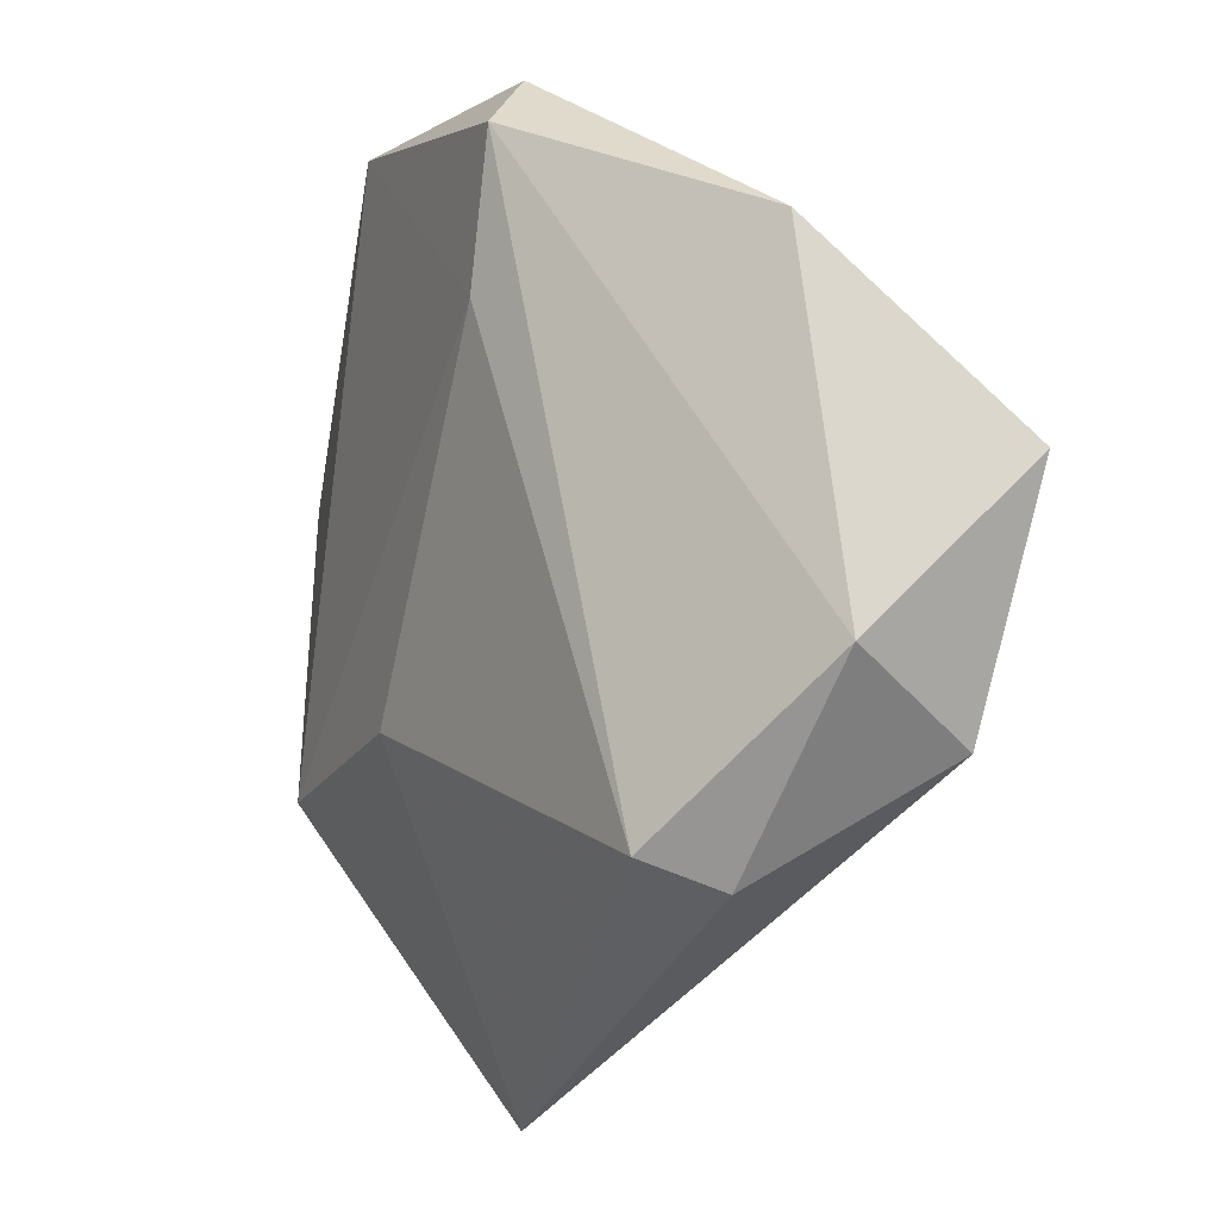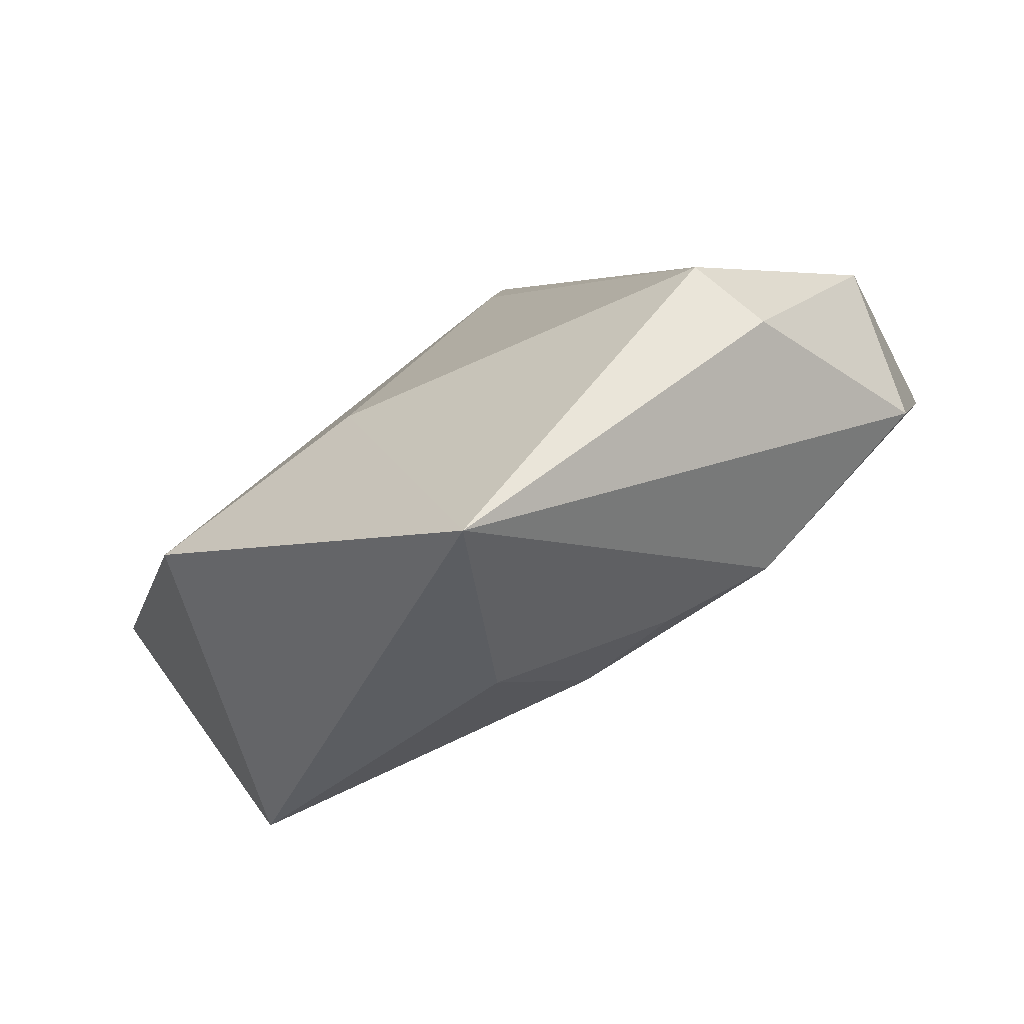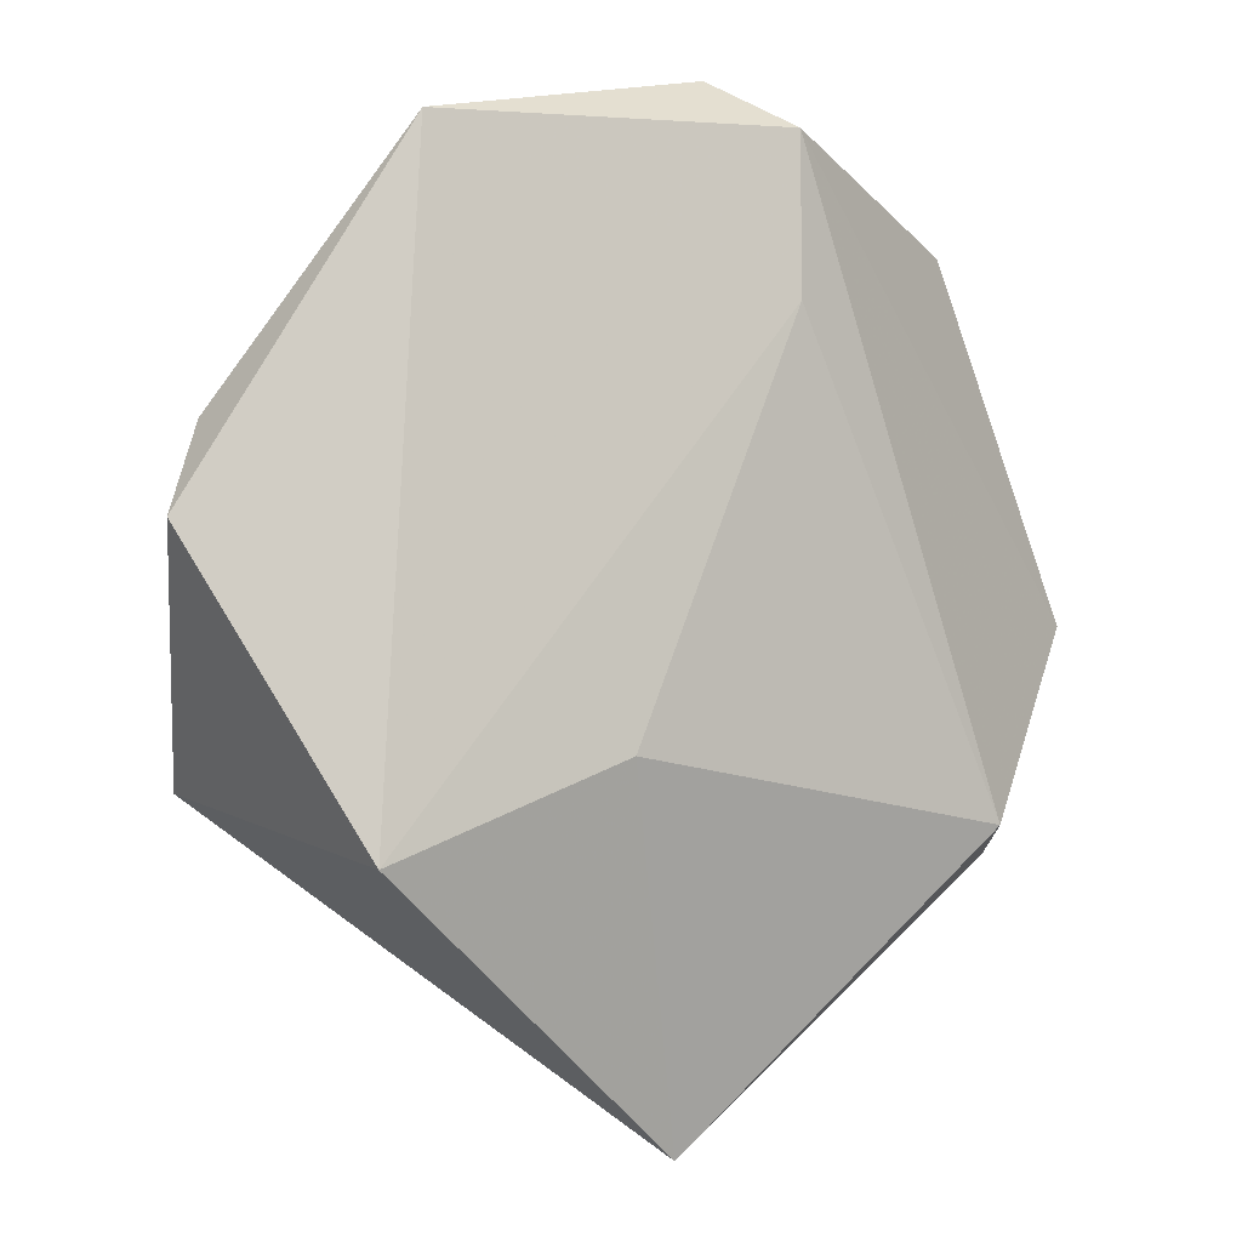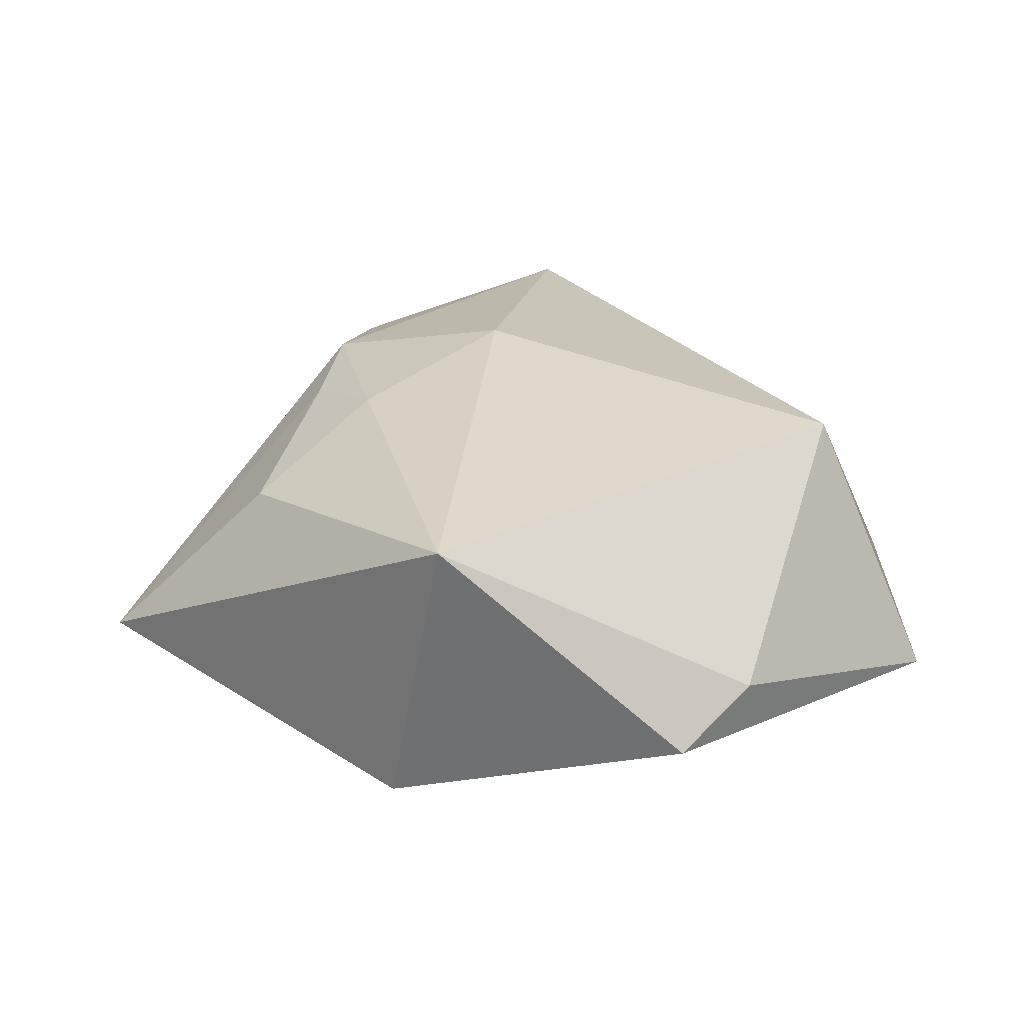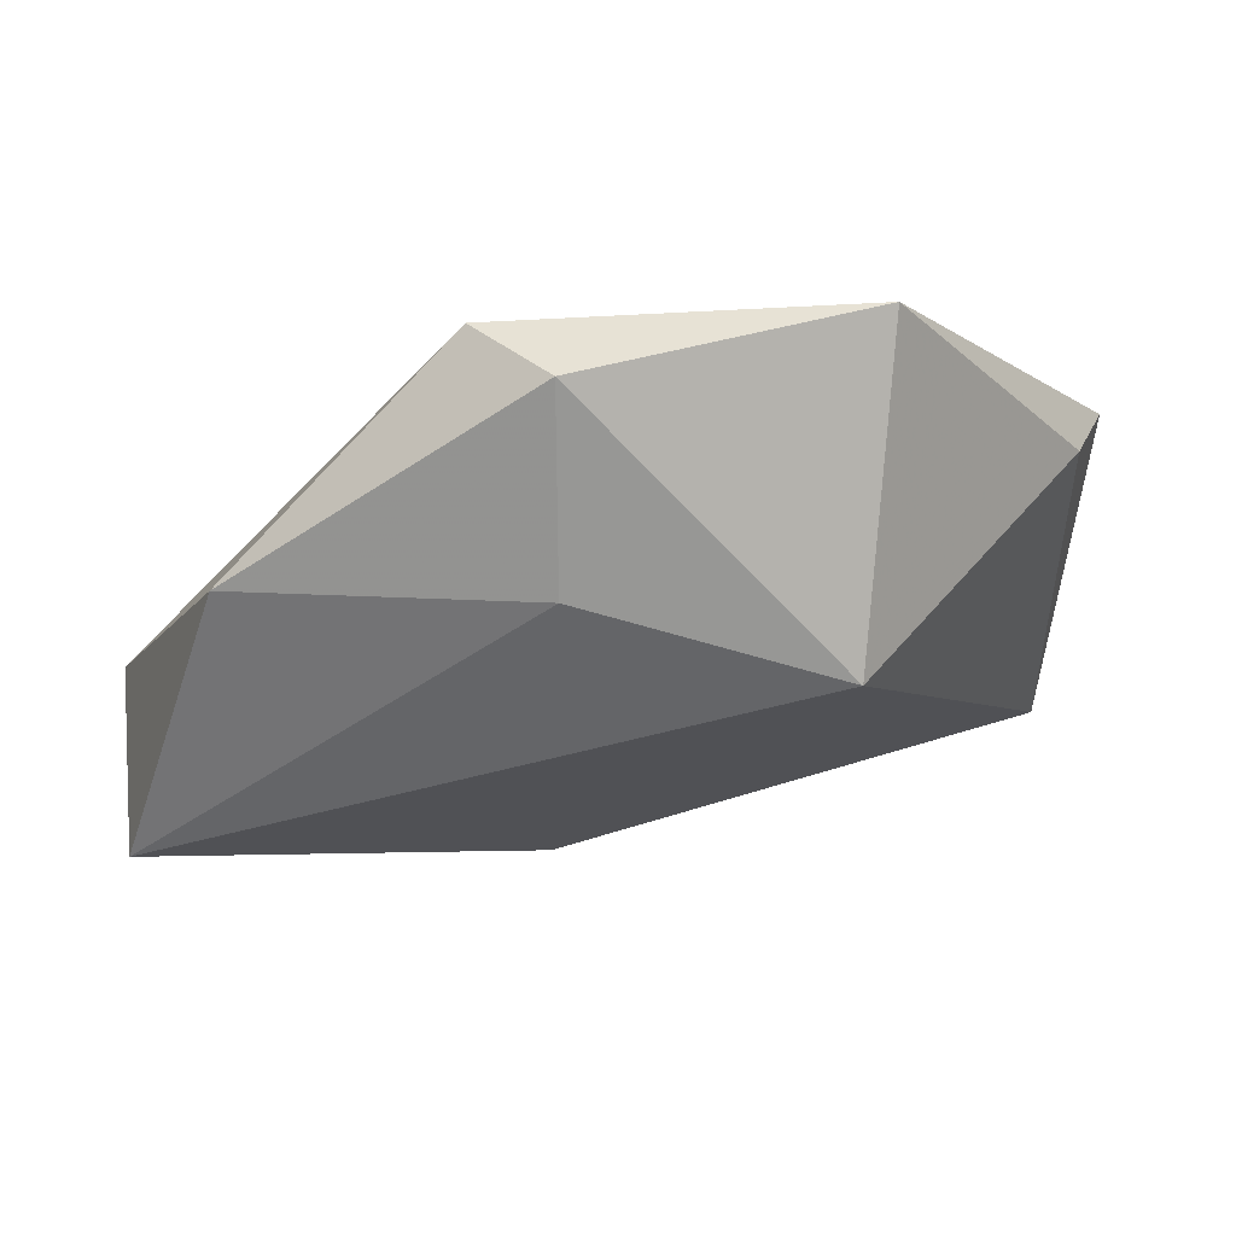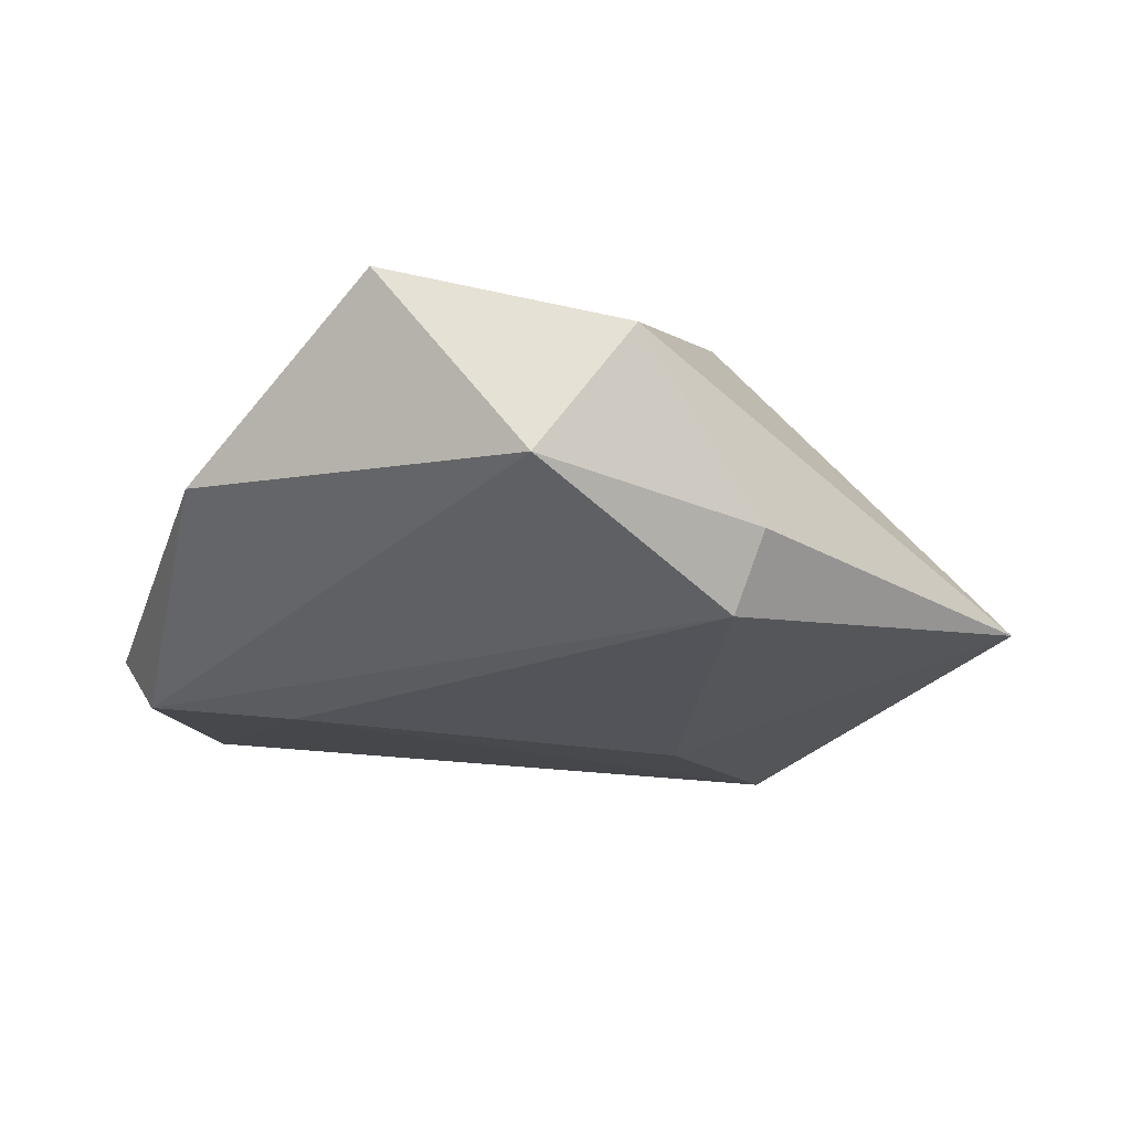
<metadata>
{"format":"obj","ext":"obj","renderer":"f3d","projection":"perspective","resolution":1024,"background":"white","views":[{"elev":2.6,"azim":-123.7,"up":"+Y"},{"elev":-77.8,"azim":-153.0,"up":"+Y"},{"elev":0.3,"azim":150.2,"up":"+Y"},{"elev":27.6,"azim":78.2,"up":"+Z"},{"elev":79.4,"azim":-14.1,"up":"+Y"},{"elev":-21.8,"azim":-85.2,"up":"+Z"}]}
</metadata>
<code>
v 0.01053 -0.01527 -0.01917
v -0.007921 0.04269 -0.0178
v -0.03441 0.03357 -0.002828
v 0.04962 0.005976 -0.0051
v -0.01142 -0.02607 0.01544
v -0.02363 -0.02142 0.01625
v 0.04478 0.01501 -0.0002744
v 0.03436 -0.02467 -0.01587
v 0.006979 -0.03605 0.01066
v 0.02765 0.04267 -0.01076
v -0.0059 0.03694 0.006087
v -0.01133 -0.003054 0.02177
v -0.04526 -0.01443 0.009063
v -0.04748 -0.003919 -0.005859
v -0.00199 0.04768 -0.01016
v -6.48e-05 -0.02147 0.01867
v 0.0004783 -0.05423 -0.009101
v 0.01764 0.03188 0.0184
v 0.04002 -0.01979 0.01816
v -0.03125 -0.0231 -0.01764
v -0.007109 0.02649 -0.01931
v -0.03513 -0.02658 -0.009605
v -0.04878 0.01239 0.01469
f 19 8 4
f 4 8 10
f 13 6 23
f 23 6 12
f 12 18 23
f 19 18 12
f 14 2 20
f 14 13 23
f 15 18 10
f 10 2 15
f 10 18 7
f 7 4 10
f 7 18 19
f 19 4 7
f 16 9 19
f 19 12 16
f 16 12 6
f 20 1 17
f 17 1 8
f 17 8 19
f 19 9 17
f 6 13 17
f 3 14 23
f 2 14 3
f 3 15 2
f 8 1 21
f 10 8 21
f 21 2 10
f 20 2 21
f 21 1 20
f 5 16 6
f 9 16 5
f 6 17 5
f 5 17 9
f 20 17 22
f 22 17 13
f 22 14 20
f 13 14 22
f 18 15 11
f 15 3 11
f 23 18 11
f 11 3 23

</code>
